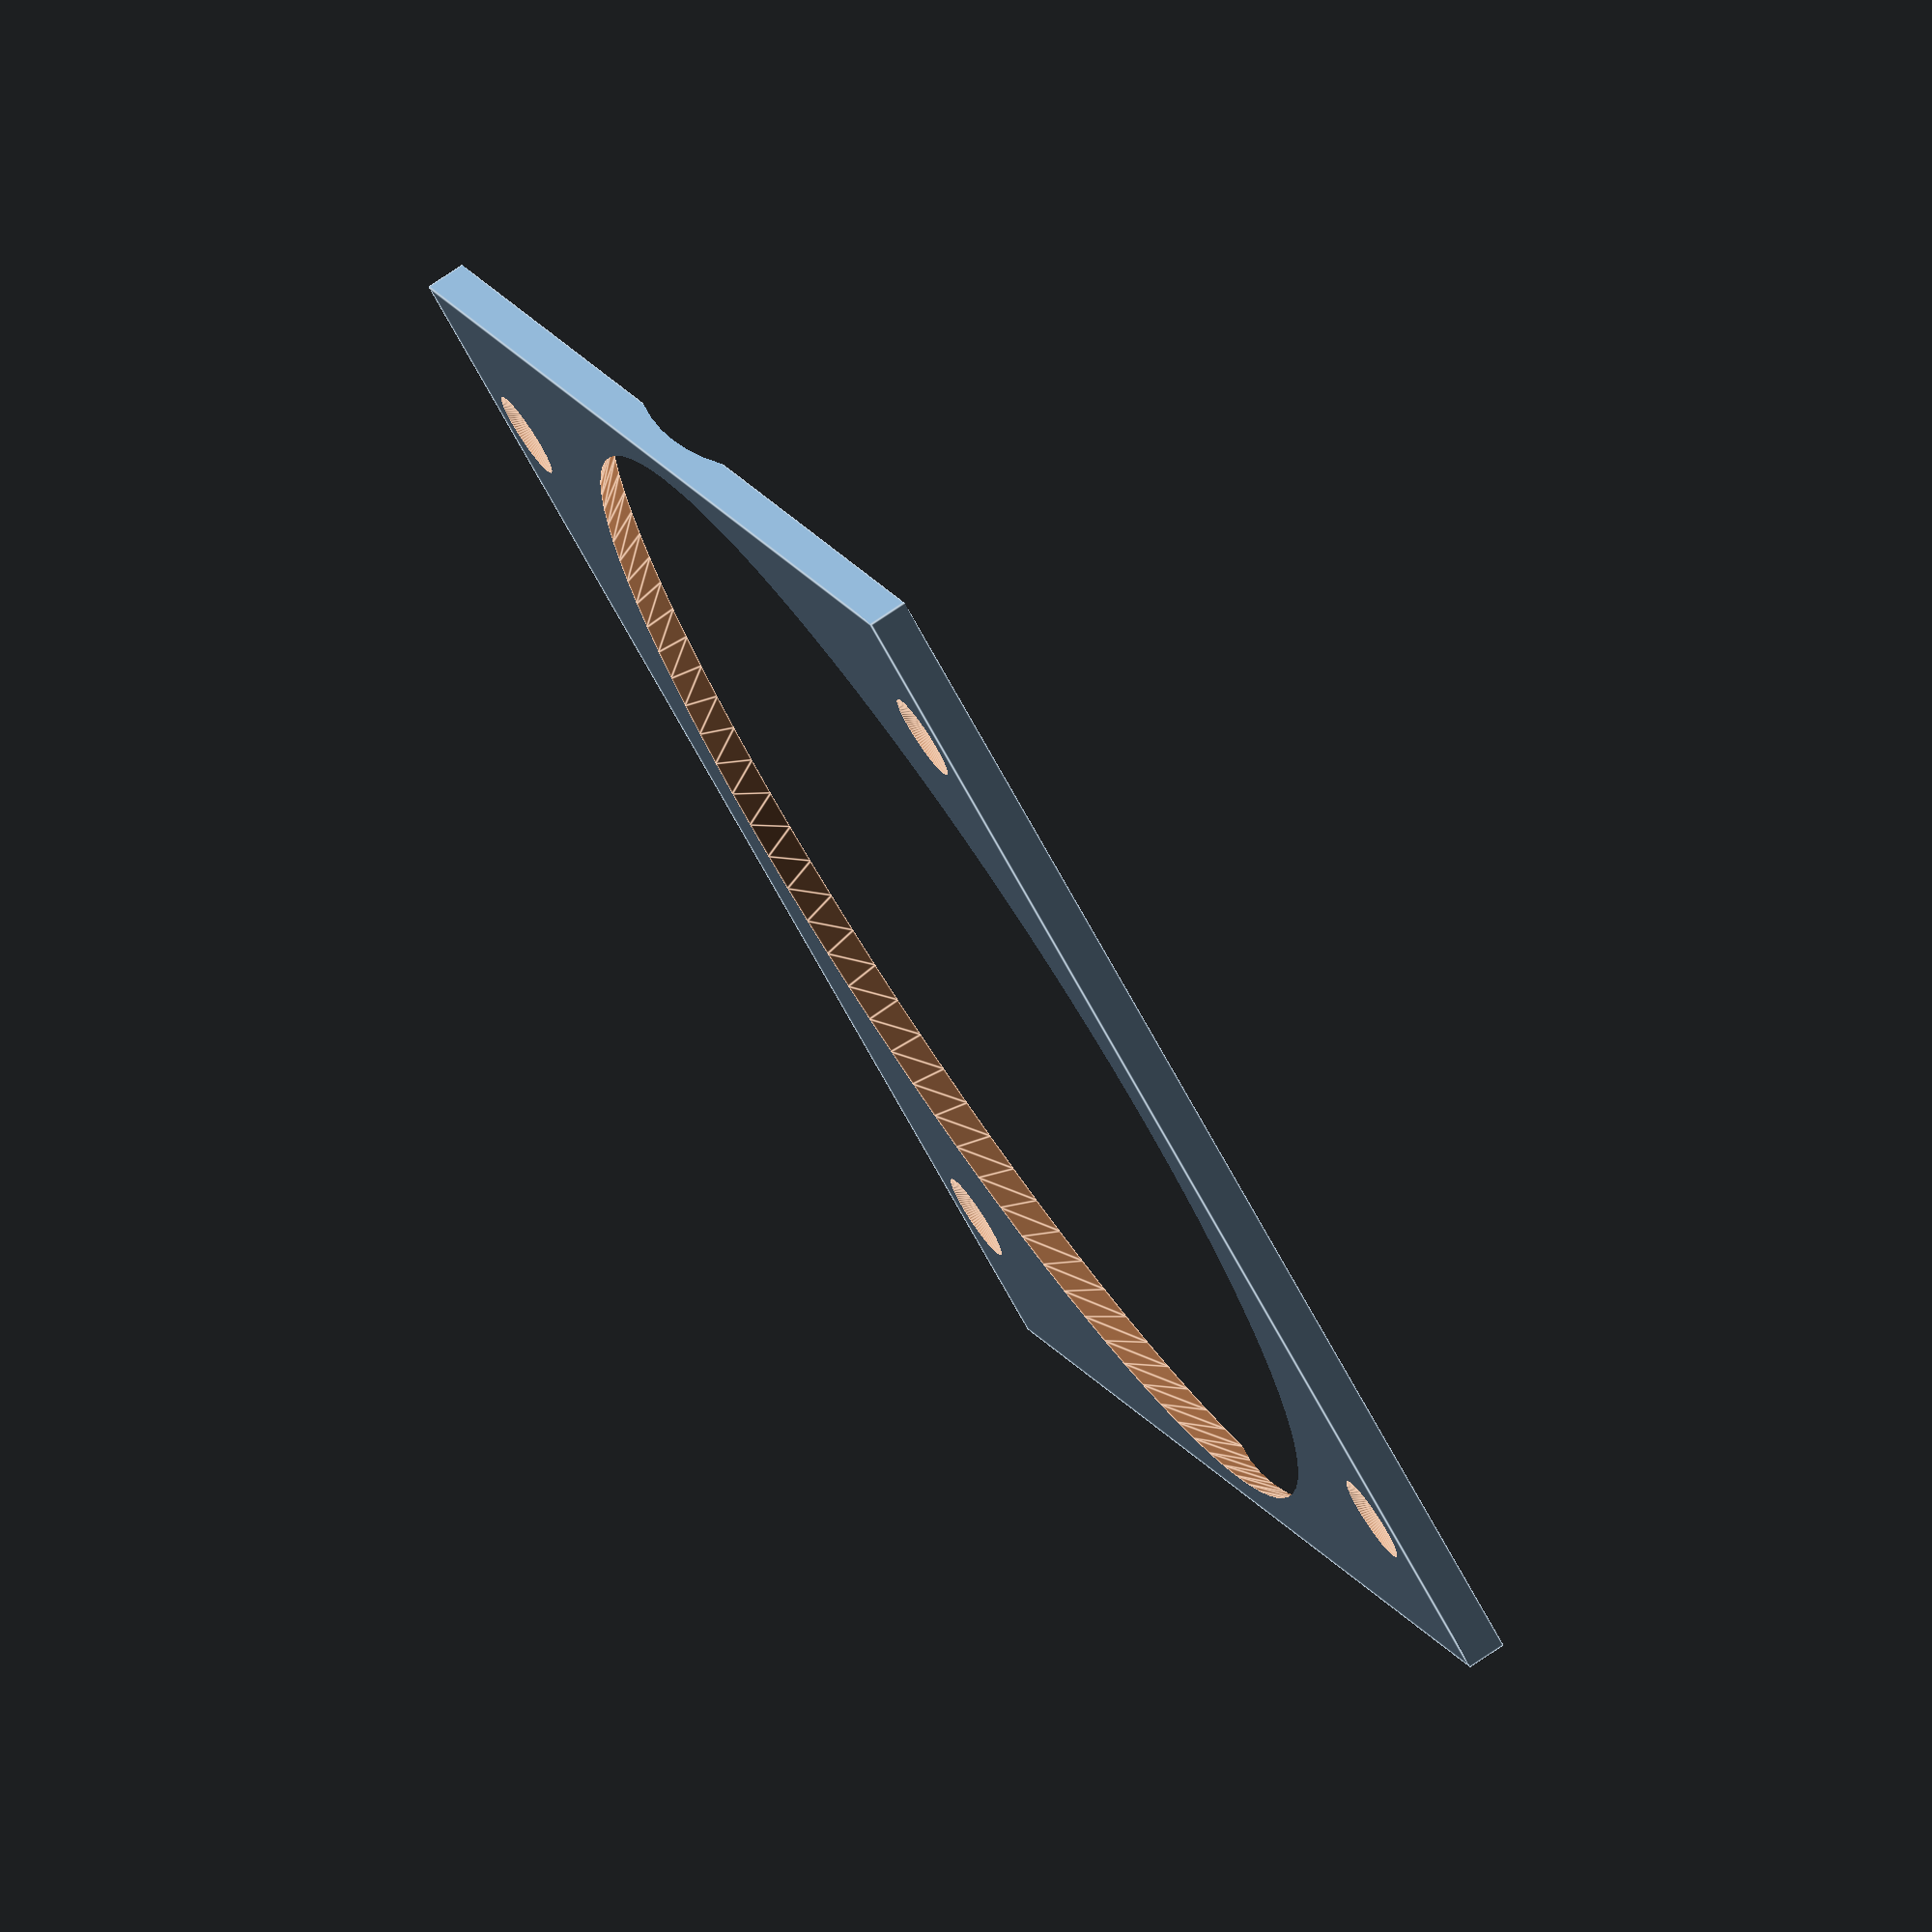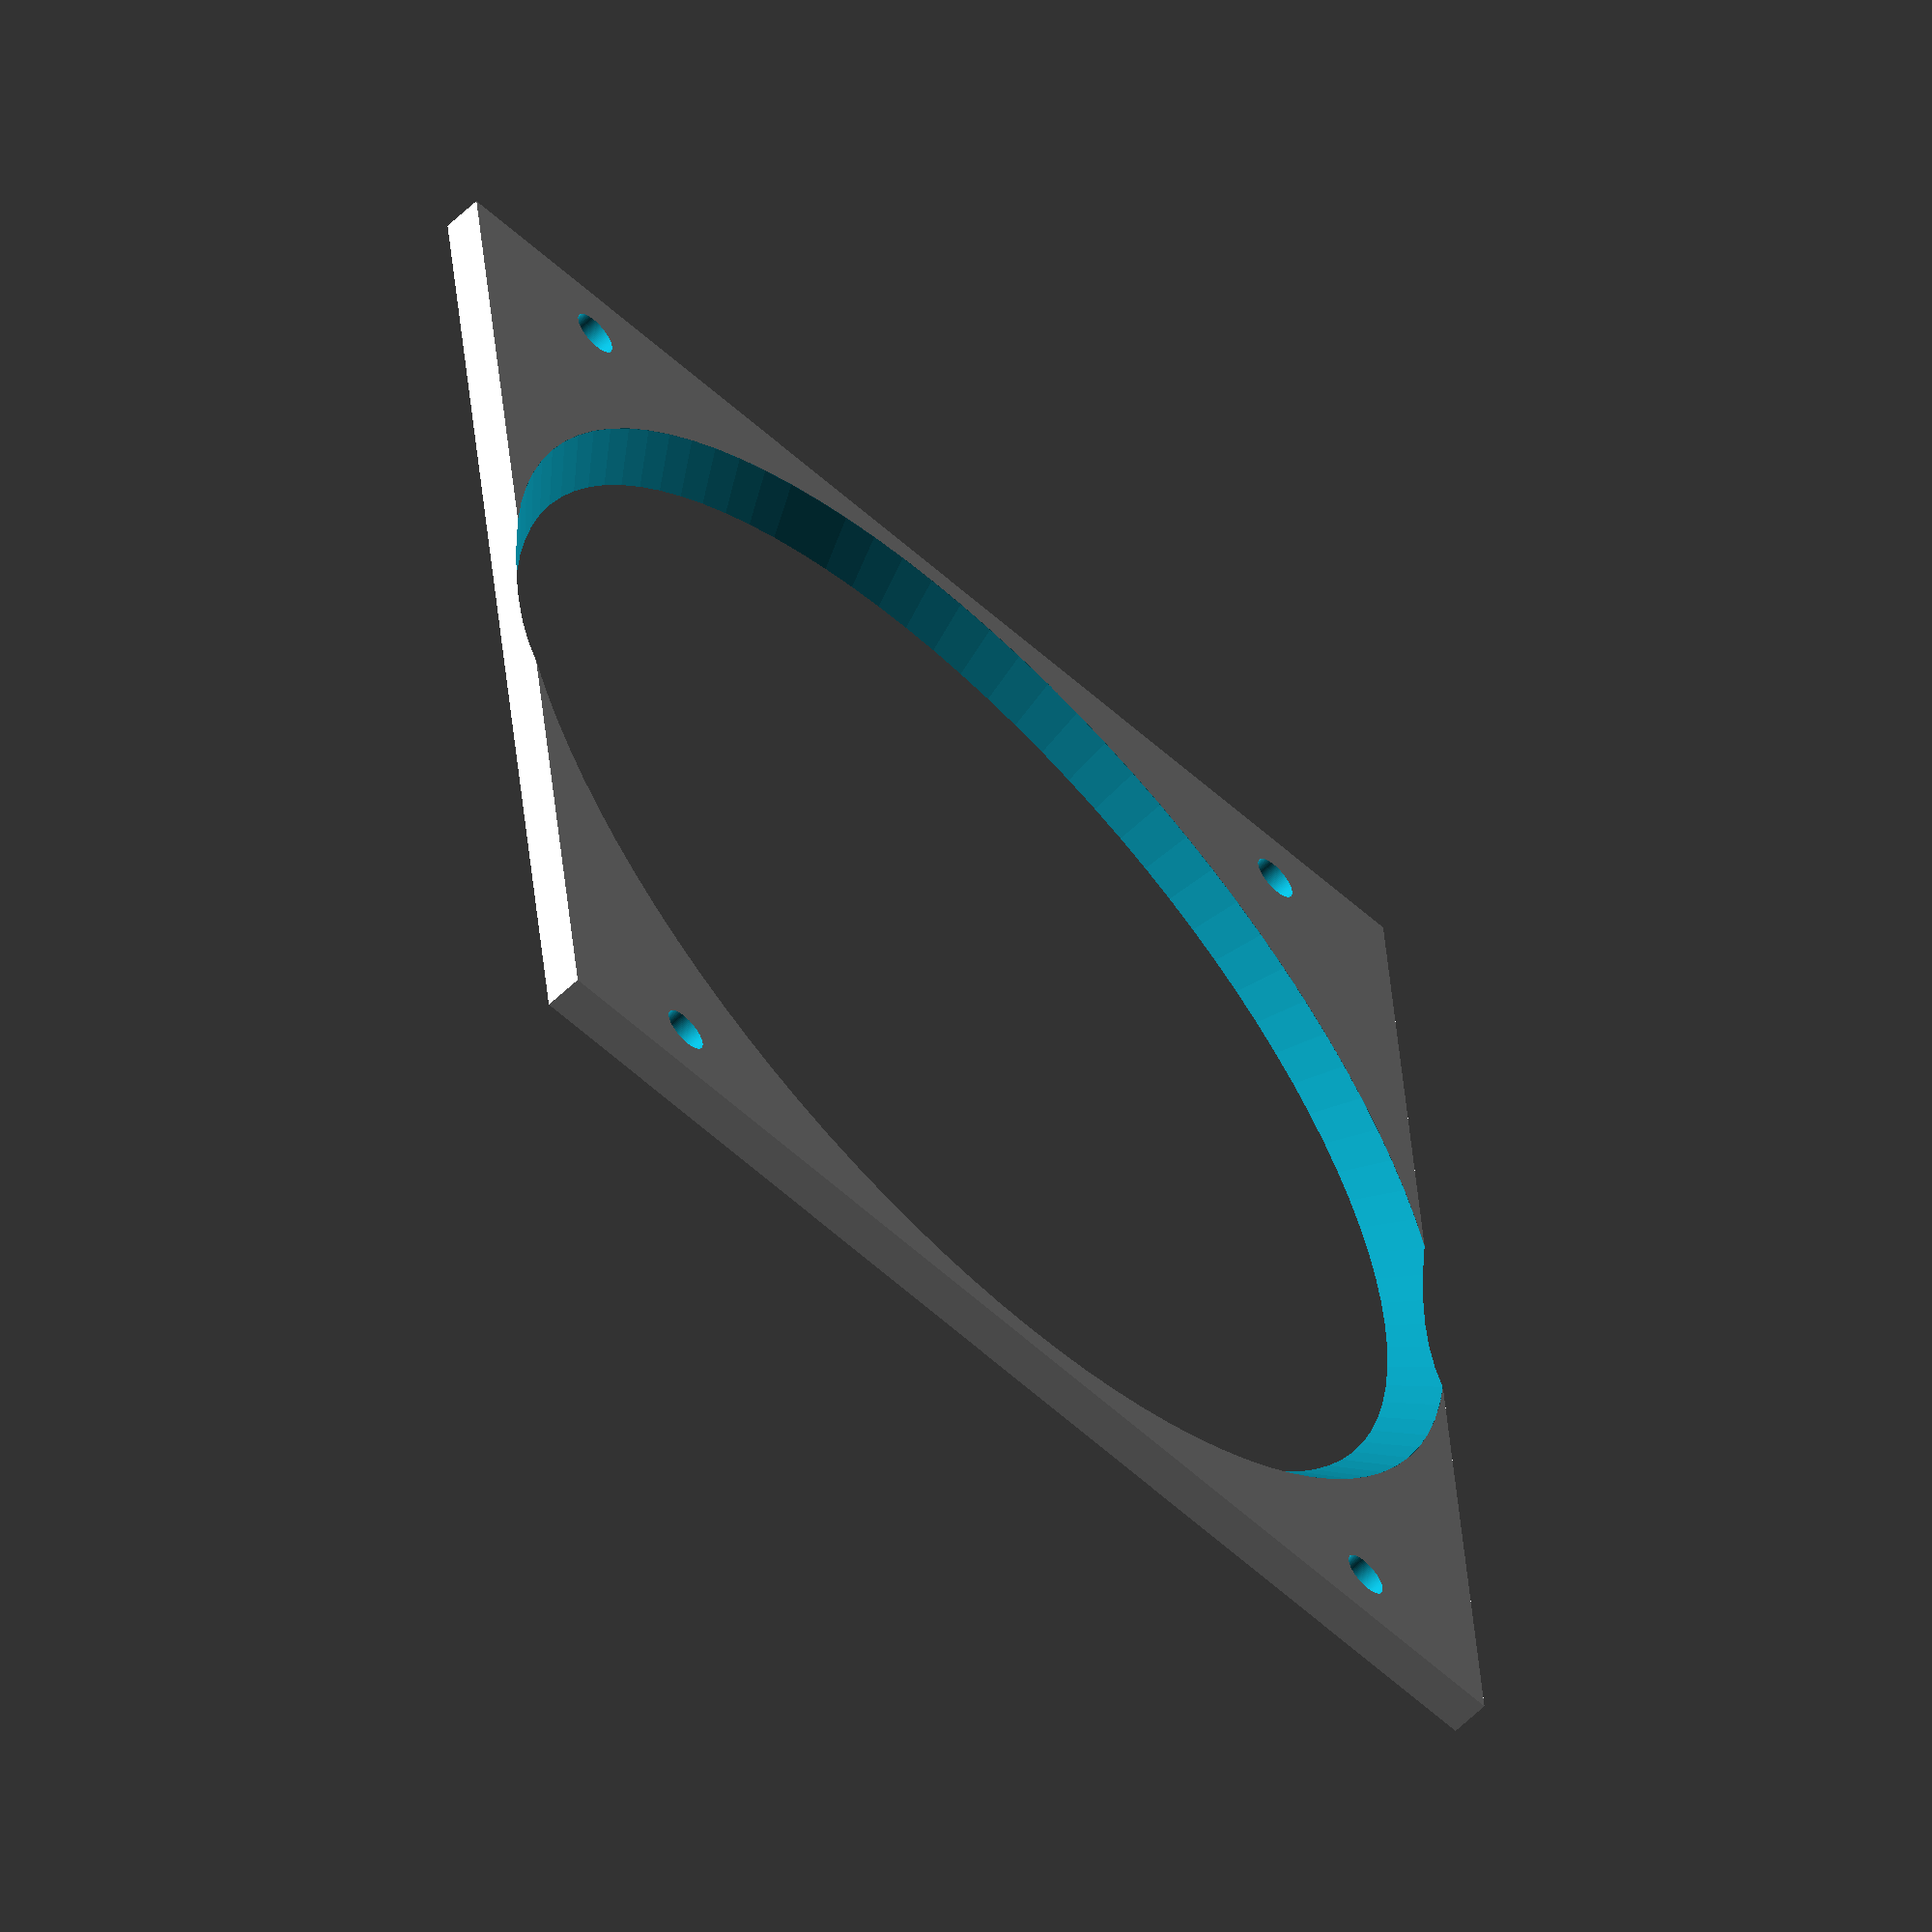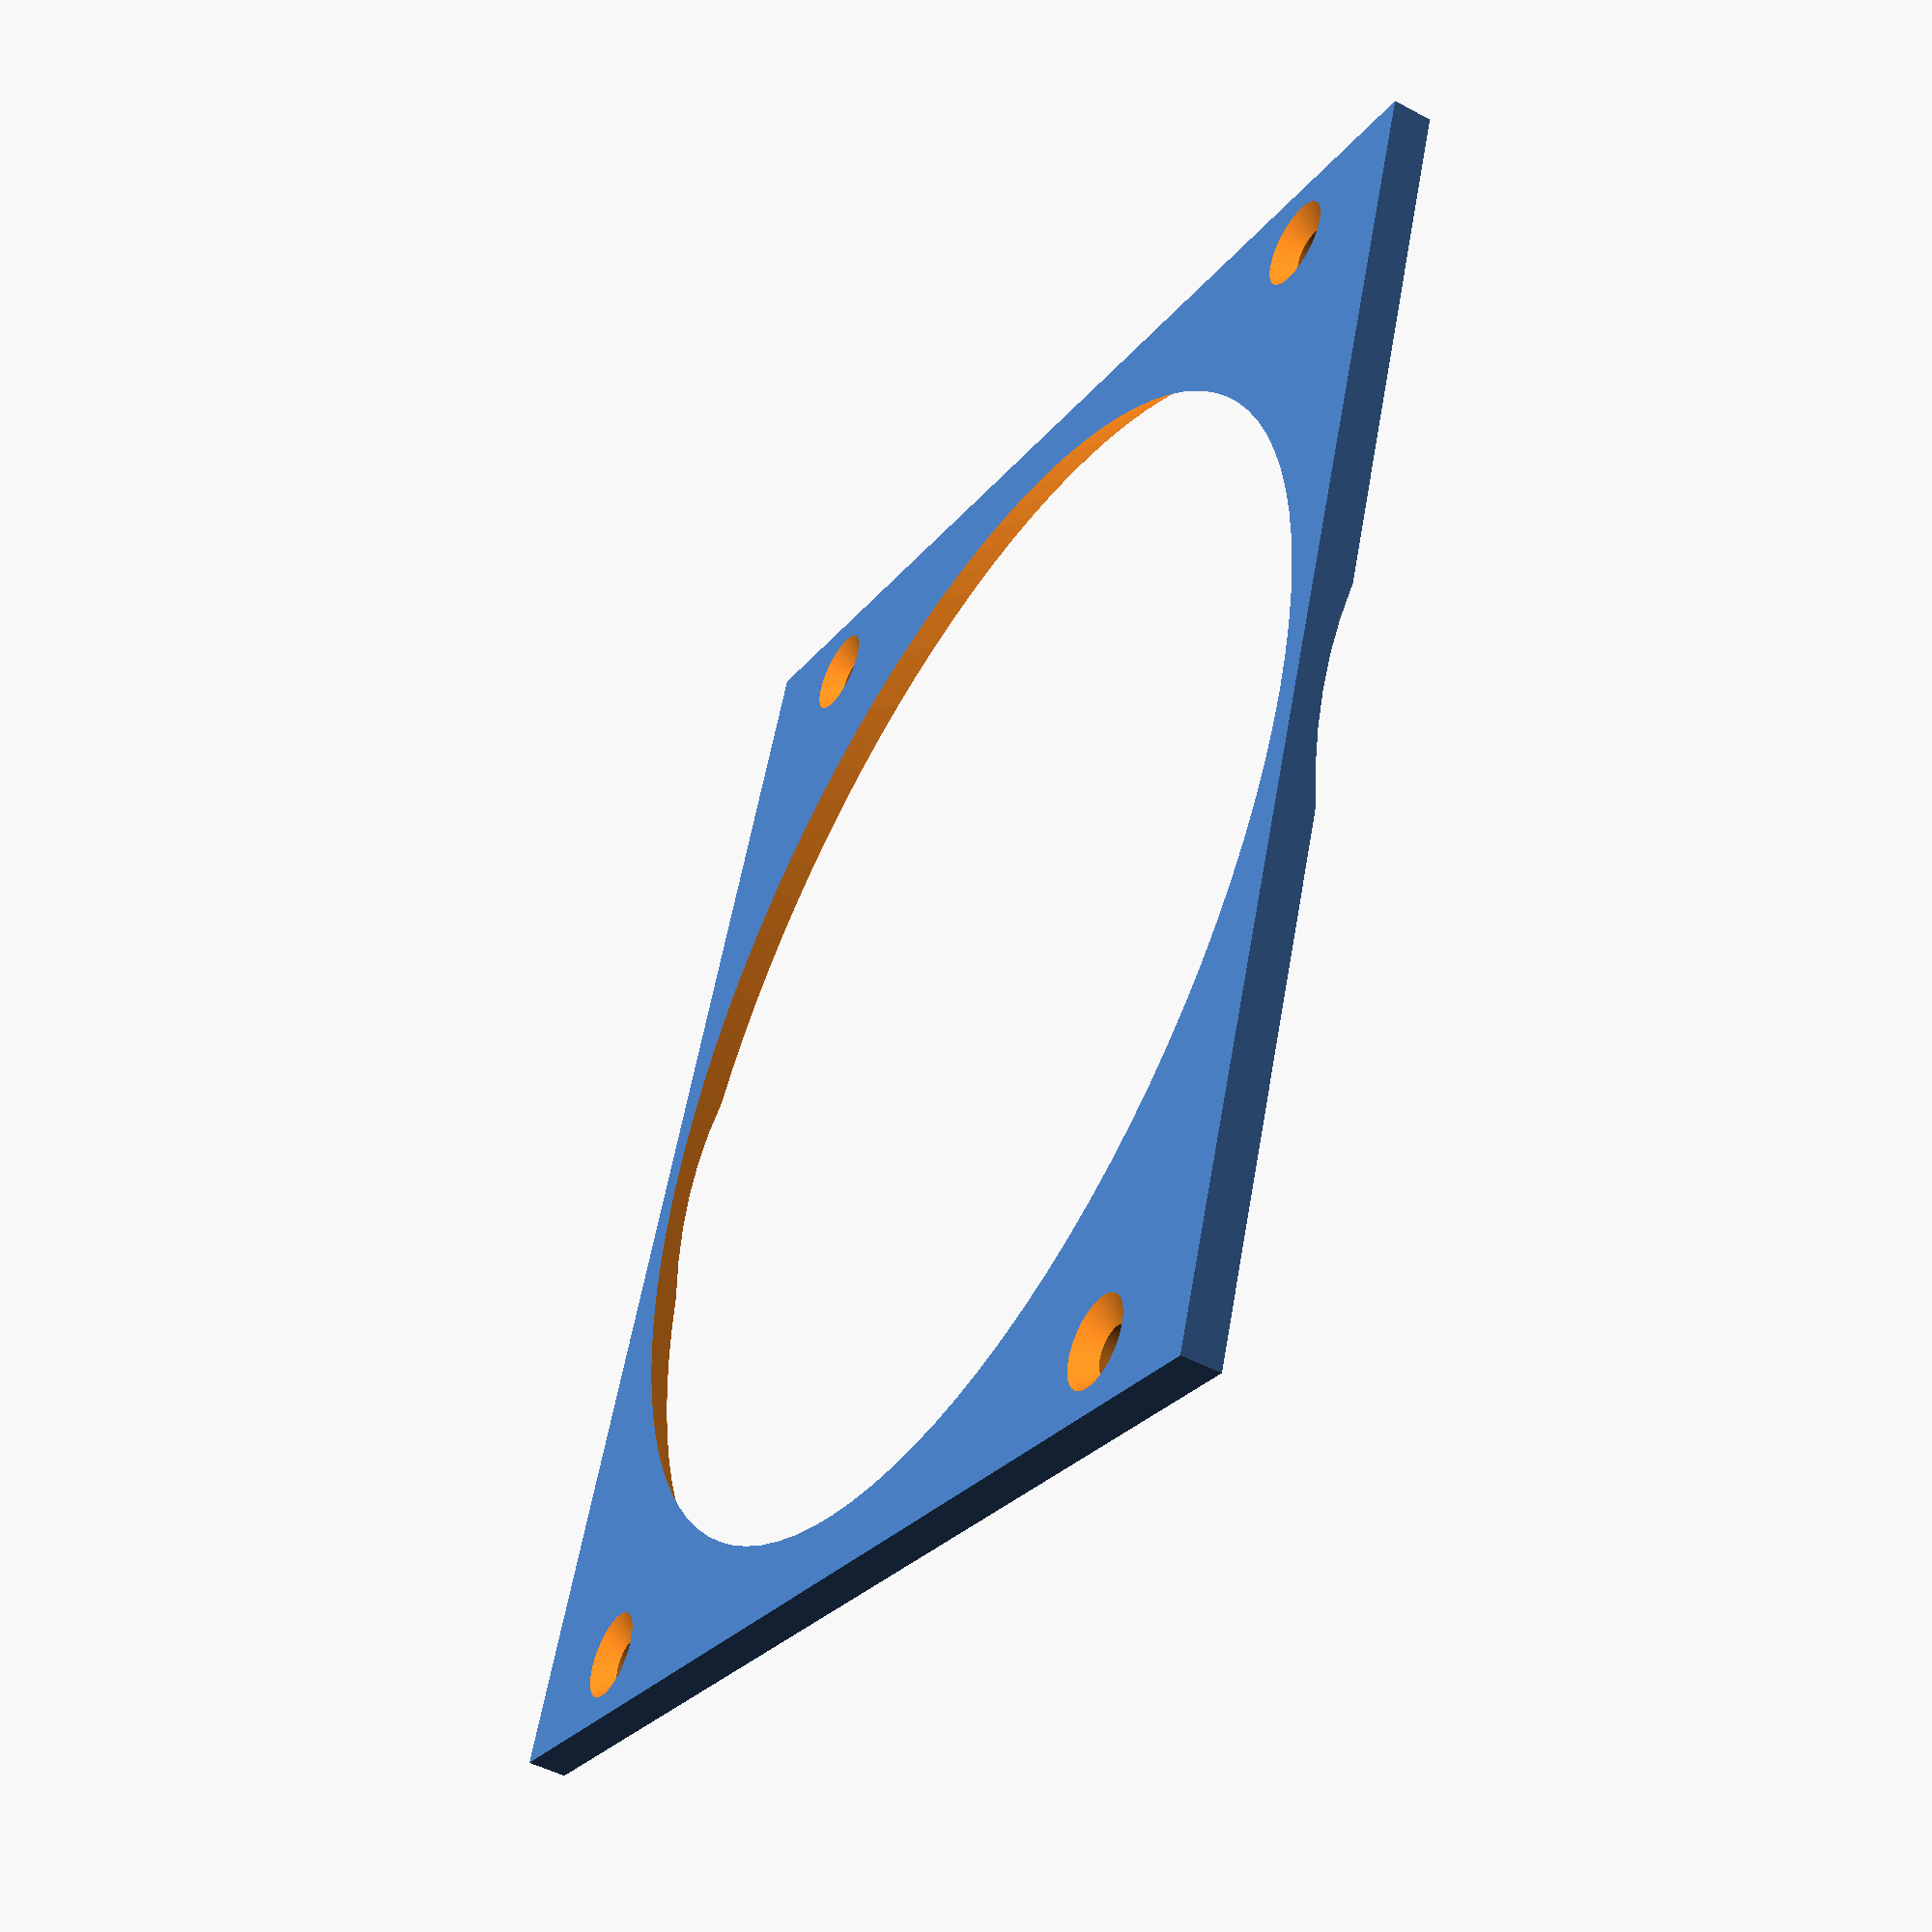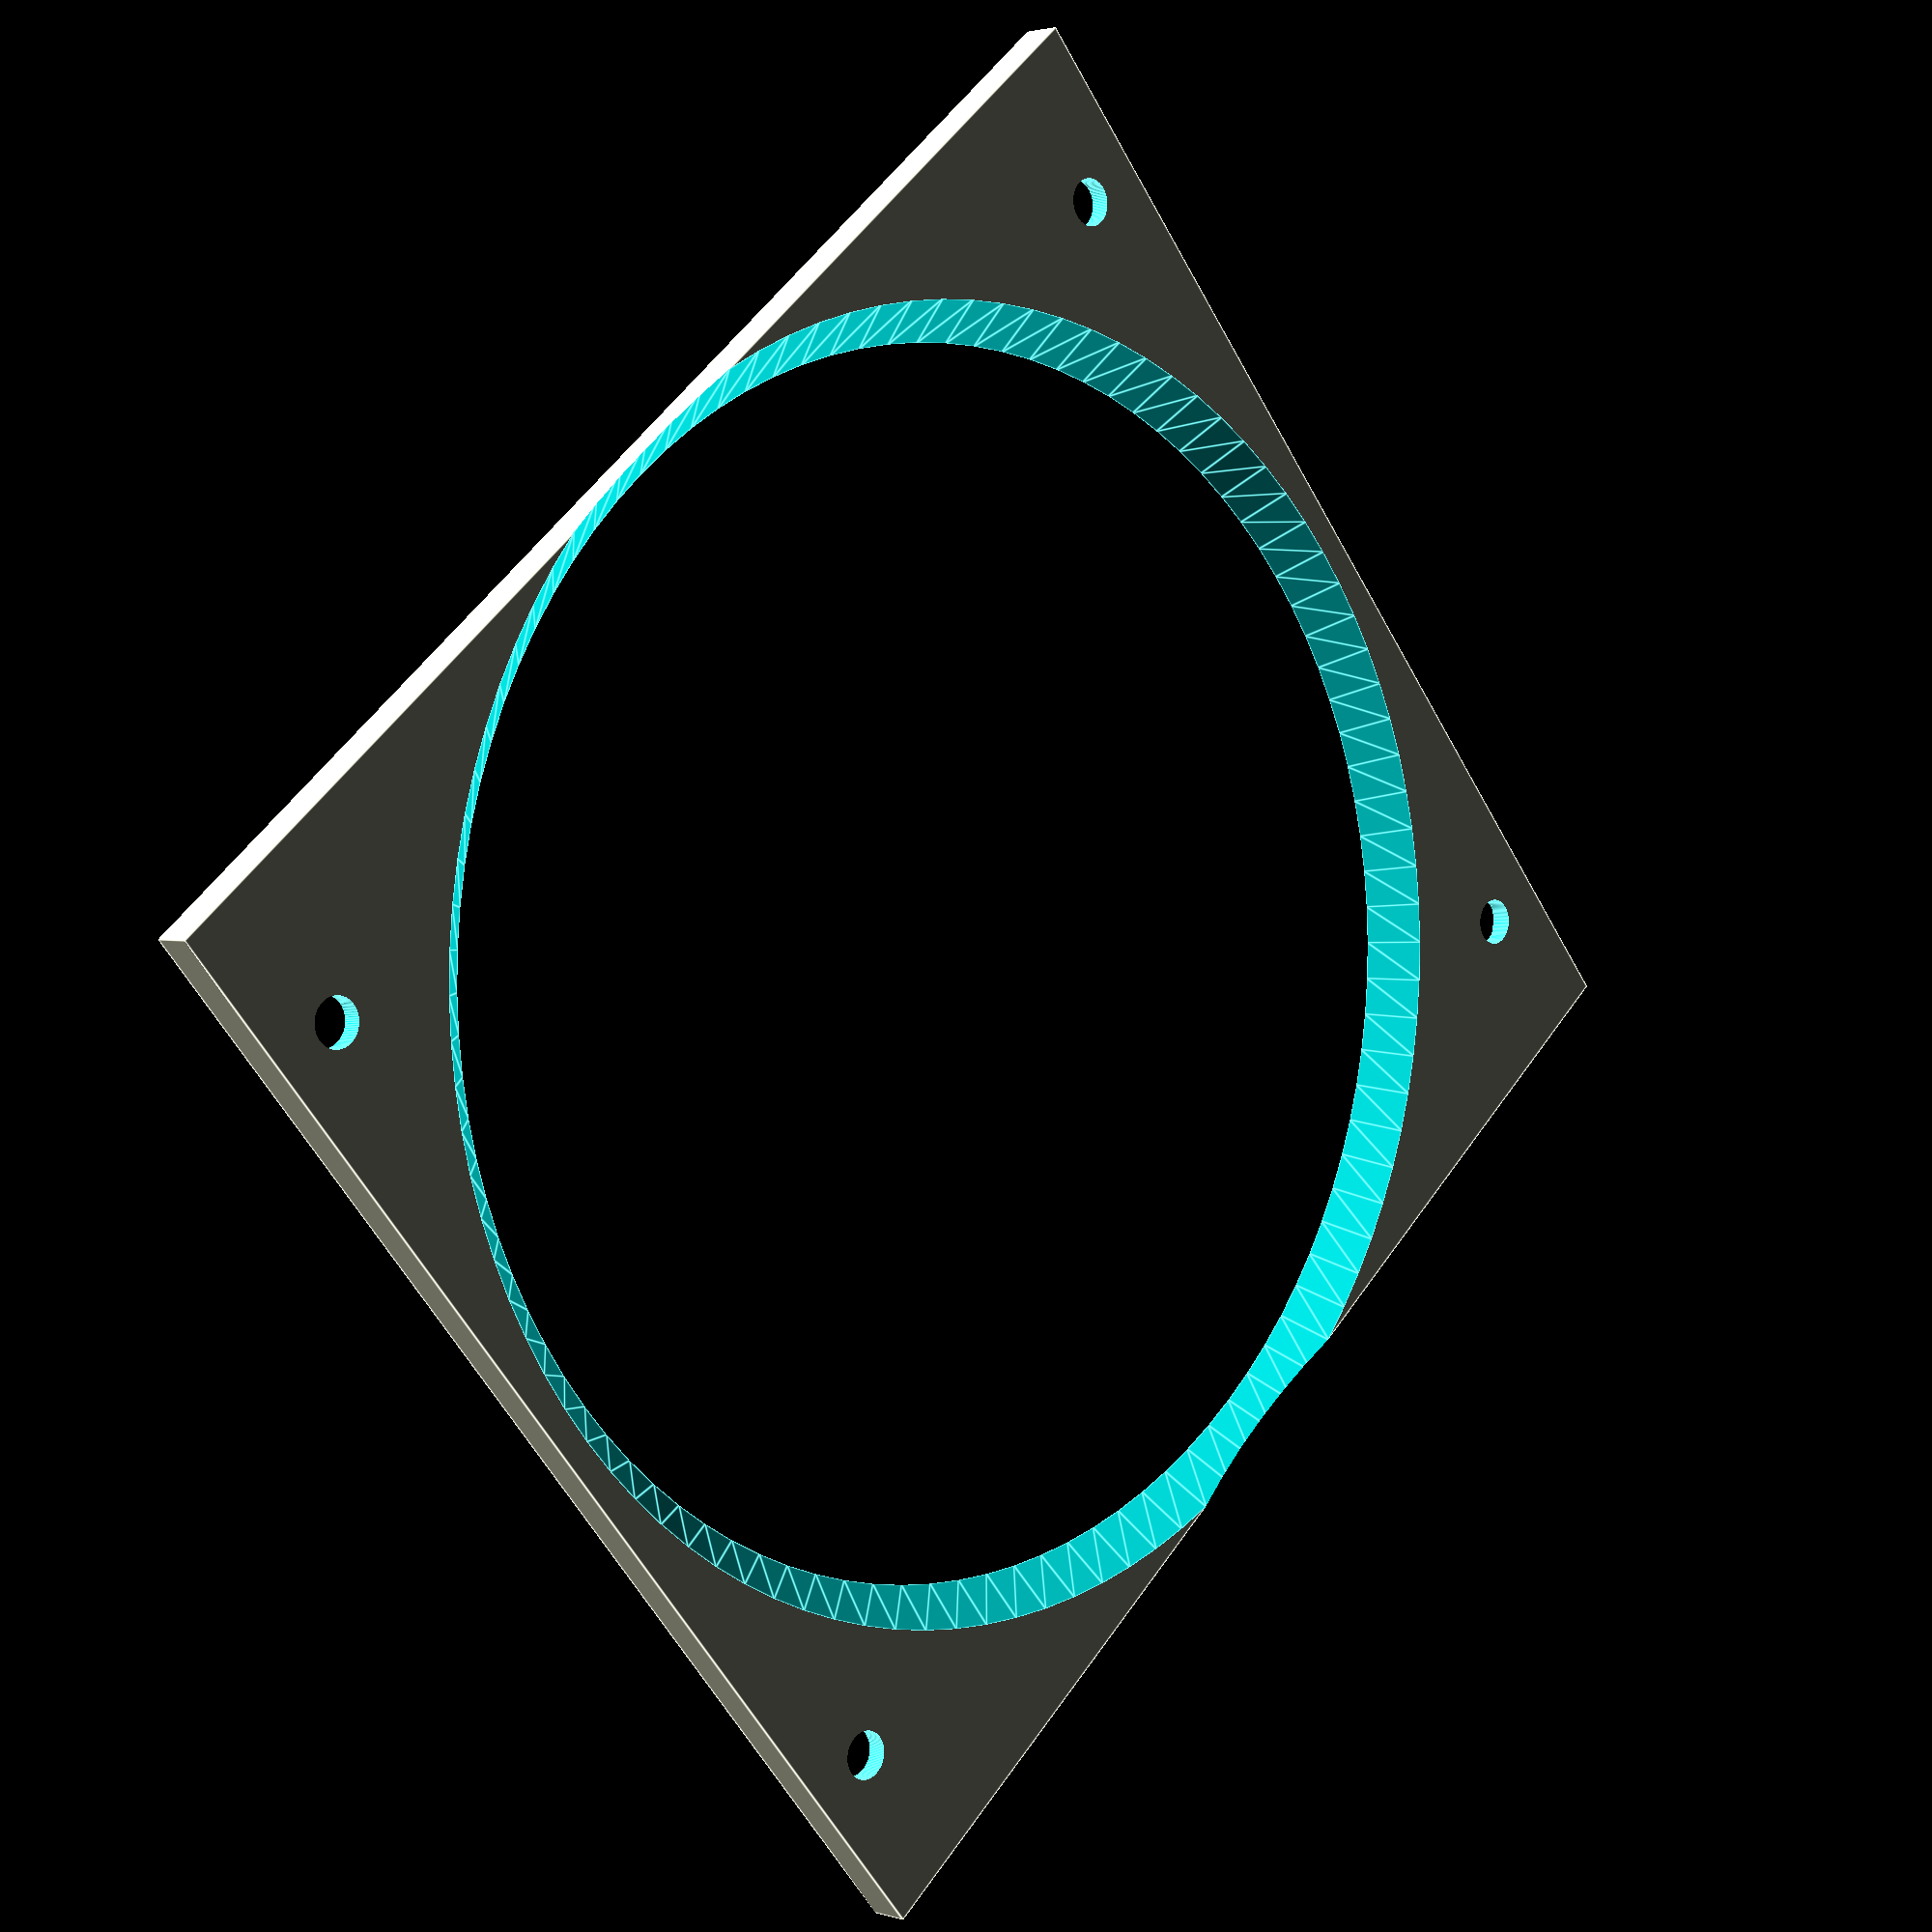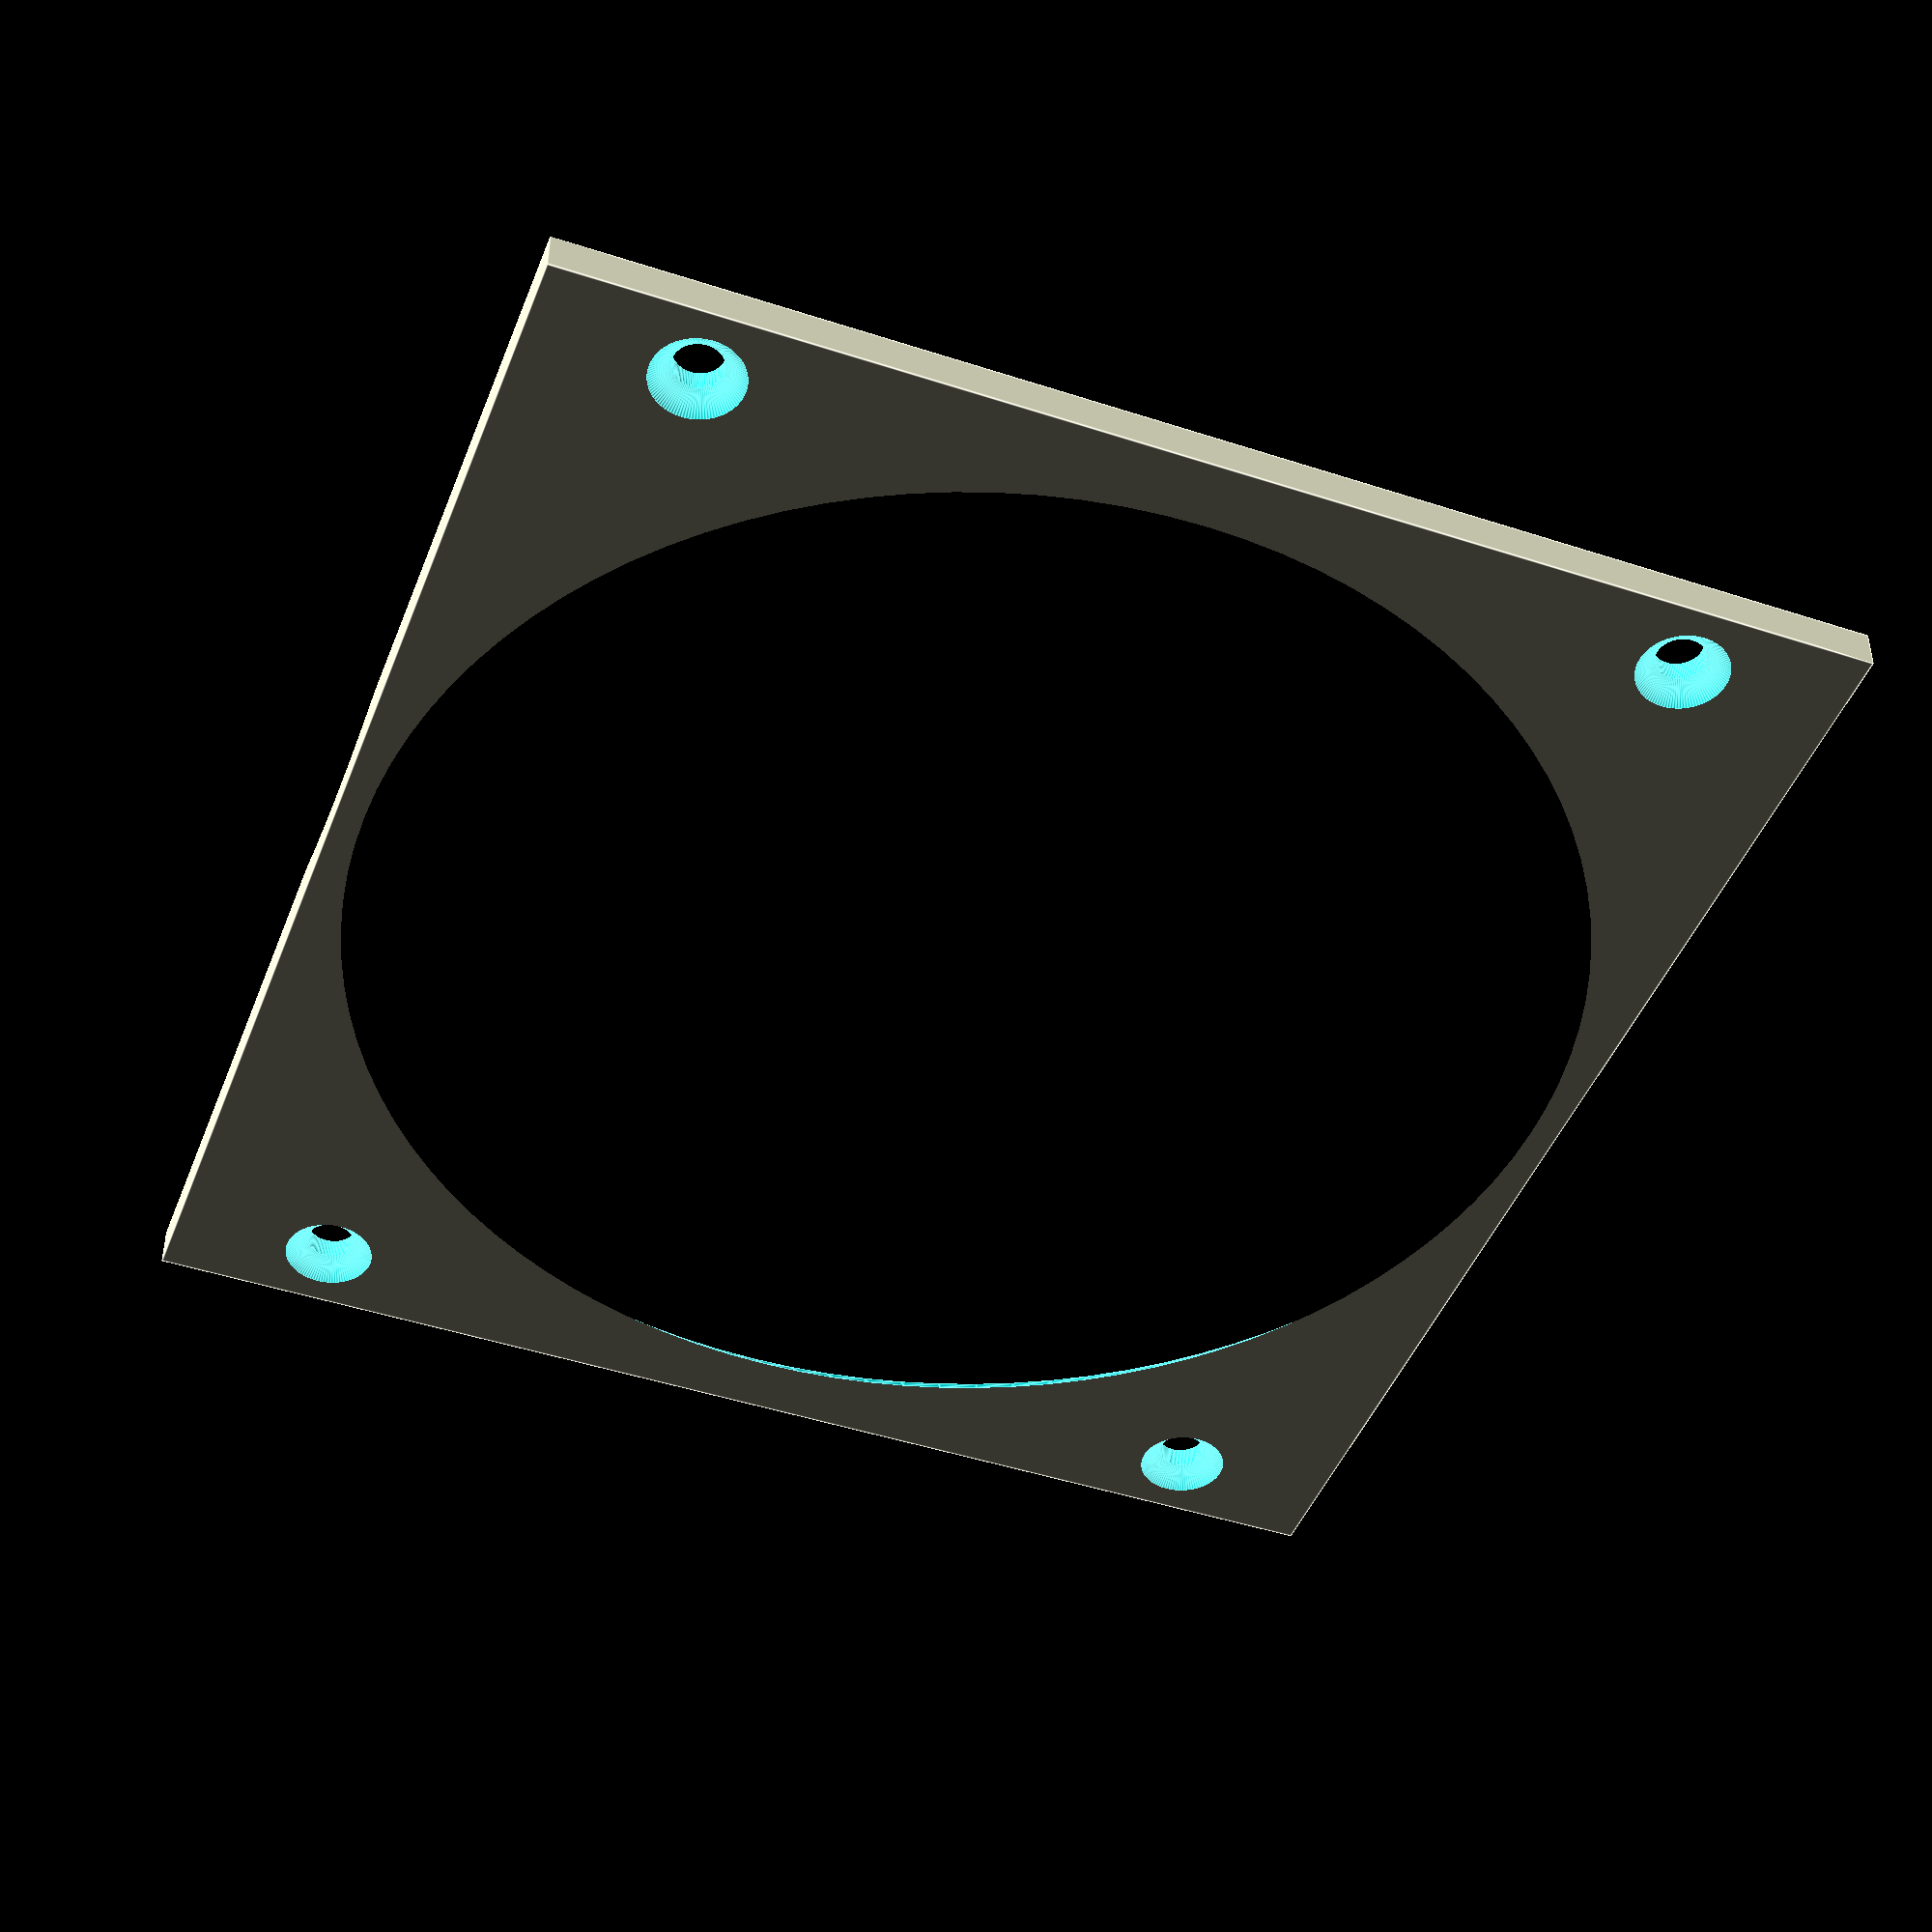
<openscad>
//
// 67 mm holder for Samyang 12/2.0 lens
// Copyright (C) 2021 Uwe Glässner
//

// bayonett diameter (mm)
bay_d = 73.5;    

// bayonett wall thickness (mm)
bay_w = 3;

// bayonett rim size (mm)
bay_r = 5;

// height of bayonett (mm)
bay_h = 5;     

rim_r1 = (bay_d + bay_w)/2;
rim_r2 = (bay_d + bay_w + bay_r)/2;

// filter plate
plate_w = 85;
plate_d = 80;
plate_h = 5;

D = 0.01 + 0; // generic overlap of parts.

module schiene(winkel,hoehe){

rotate([0,0,winkel-36.5]) {
    rotate_extrude(angle = 73, $fn=100)
    translate([bay_d/2-1,hoehe,0])
    square([1,1.8]);
    }
    
rotate([0,0,winkel-36.5]) {
    rotate_extrude(angle = 5, $fn=100)
    translate([bay_d/2-1.2,hoehe,0])
    square([1,1.8]);
    } 
    
rotate([0,0,winkel+31.5]) {
    rotate_extrude(angle = 5, $fn=100)
    translate([bay_d/2-1.2,hoehe,0])
    square([1,1.8]);
    } 
}

module loch(posx,posy){
    union(){
       translate([posx, posy,-D]) cylinder(d=3, h=plate_h+2*D, $fn=100);
       translate([posx, posy,3+D]) cylinder(h = 2, r1 = 1.5, r2 = 2.8, $fn=100);
       translate([posx, posy,-D]) cylinder(h = 1.2, r1 = 2.8, r2 = 1.5, $fn=100);
        
    }
}

 difference(){
    
    // plate
    translate([-plate_w/2,-plate_d/2, 0]) cube([plate_w,plate_d,plate_h/2]);
    
    // inner cylinder
    translate([0,0,-D]) cylinder(d=bay_d, h=bay_h+2*D, $fn=100);
        
    union(){
       // rim
       translate([0,0,-D]) cylinder(r1=rim_r1, r2=rim_r2, h=bay_h/2+2*D, $fn=100);
       translate([0,0,bay_h/2-D]) cylinder(r1=rim_r2, r2=rim_r1, h=bay_h/2+2*D, $fn=100);
       // outer cylinder 
       translate([0,0,-D]) cylinder(d=bay_d+bay_w, h=bay_h+D, $fn=100);
    }
    
    // screw holes
    loch(-plate_w/2+4.5, plate_d/2-10);
    loch(-plate_w/2+4.5,-plate_d/2+10); 
    loch(+plate_w/2-4.5, plate_d/2-10); 
    loch(+plate_w/2-4.5,-plate_d/2+10);  

};


</openscad>
<views>
elev=284.9 azim=55.2 roll=235.8 proj=o view=edges
elev=59.8 azim=264.0 roll=314.6 proj=o view=wireframe
elev=228.9 azim=250.2 roll=300.8 proj=p view=solid
elev=177.8 azim=319.6 roll=223.3 proj=p view=edges
elev=135.7 azim=69.4 roll=359.9 proj=p view=edges
</views>
